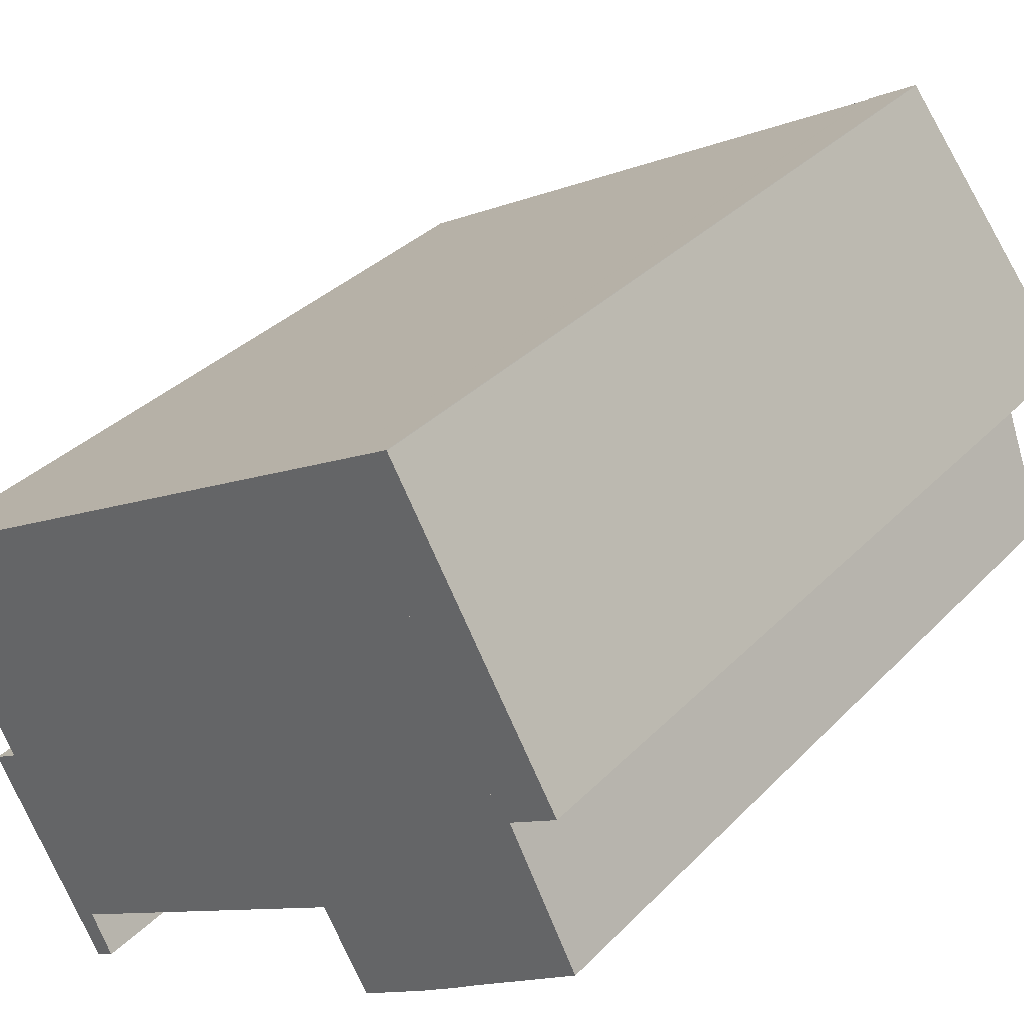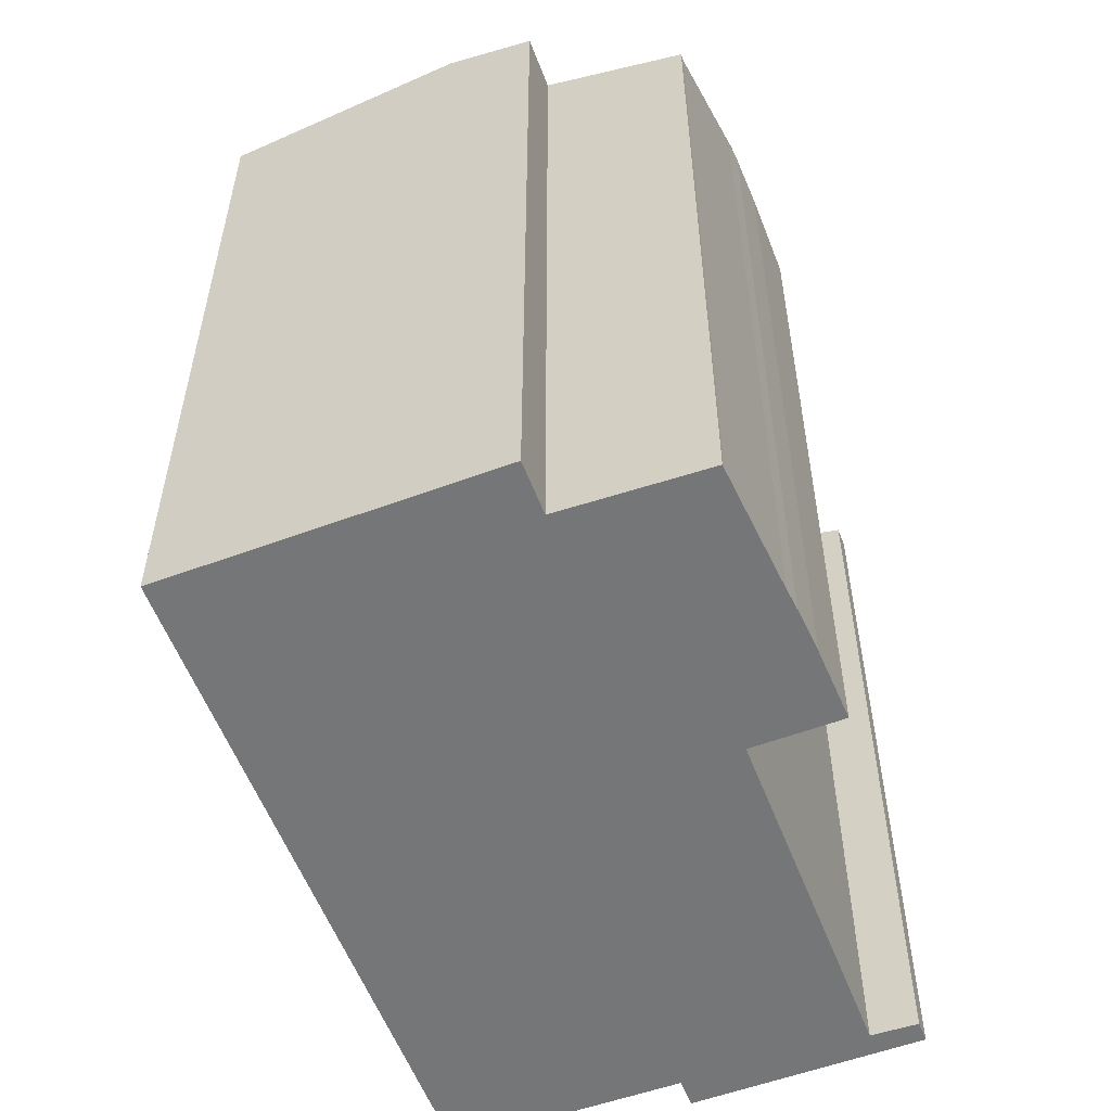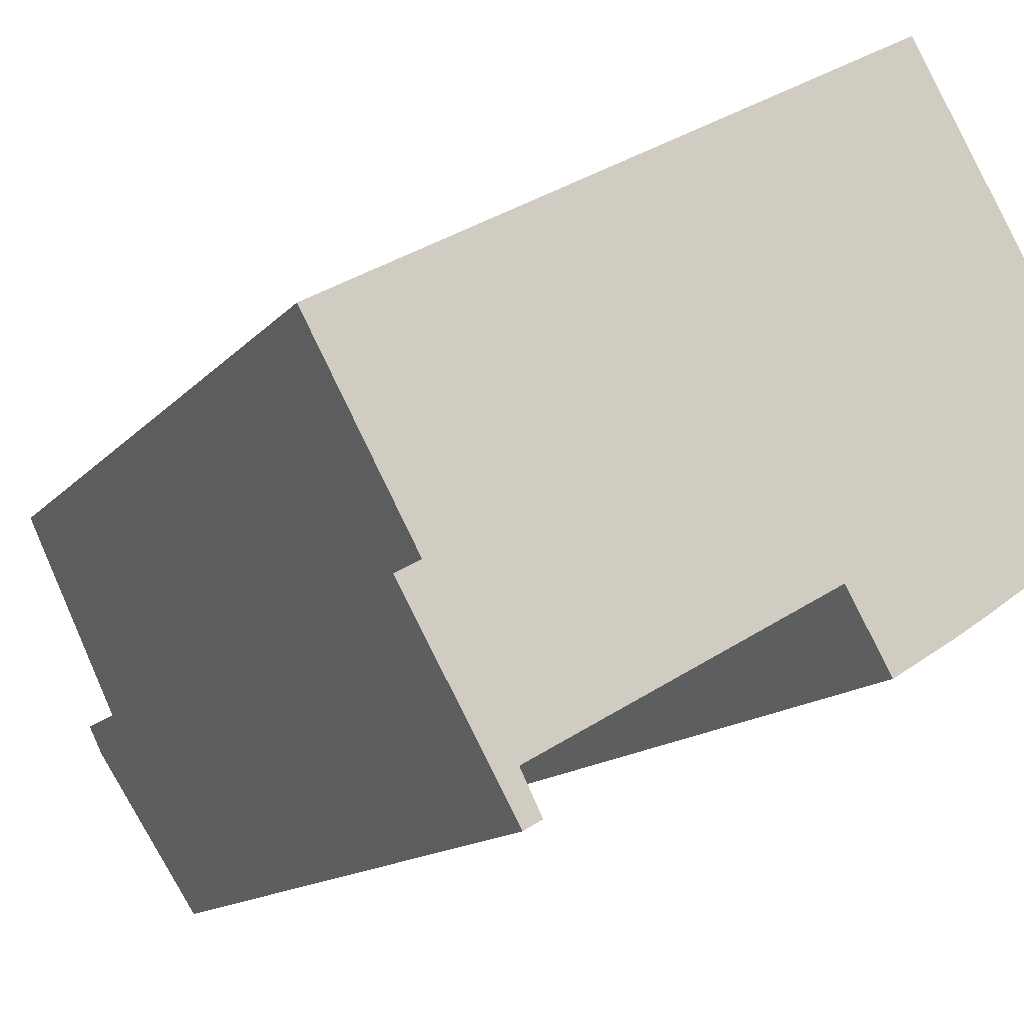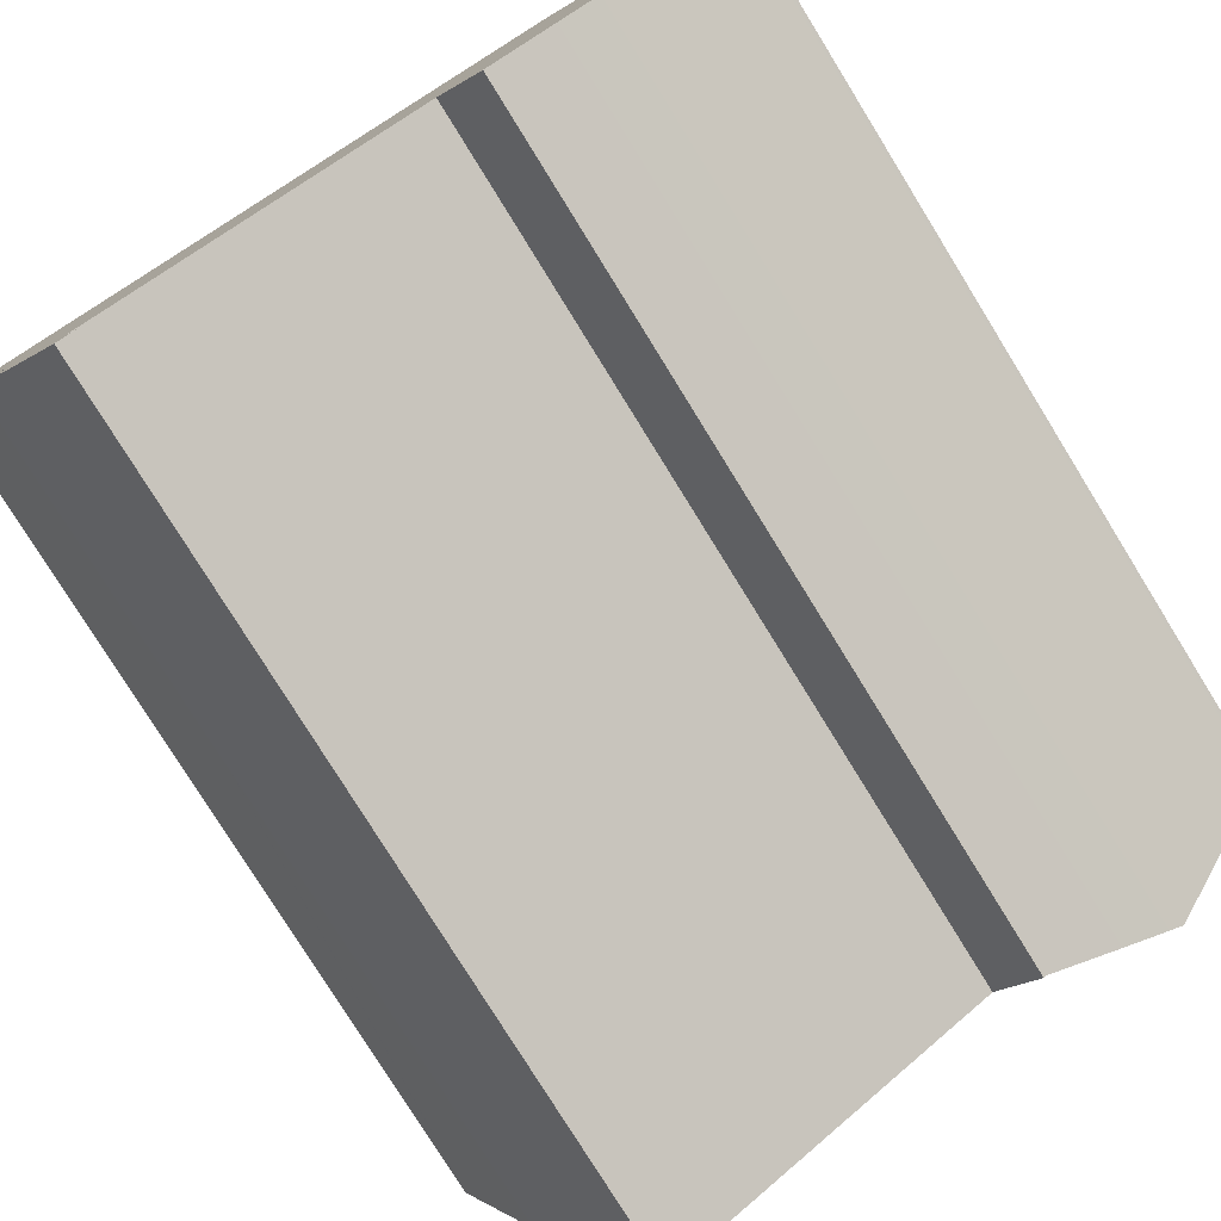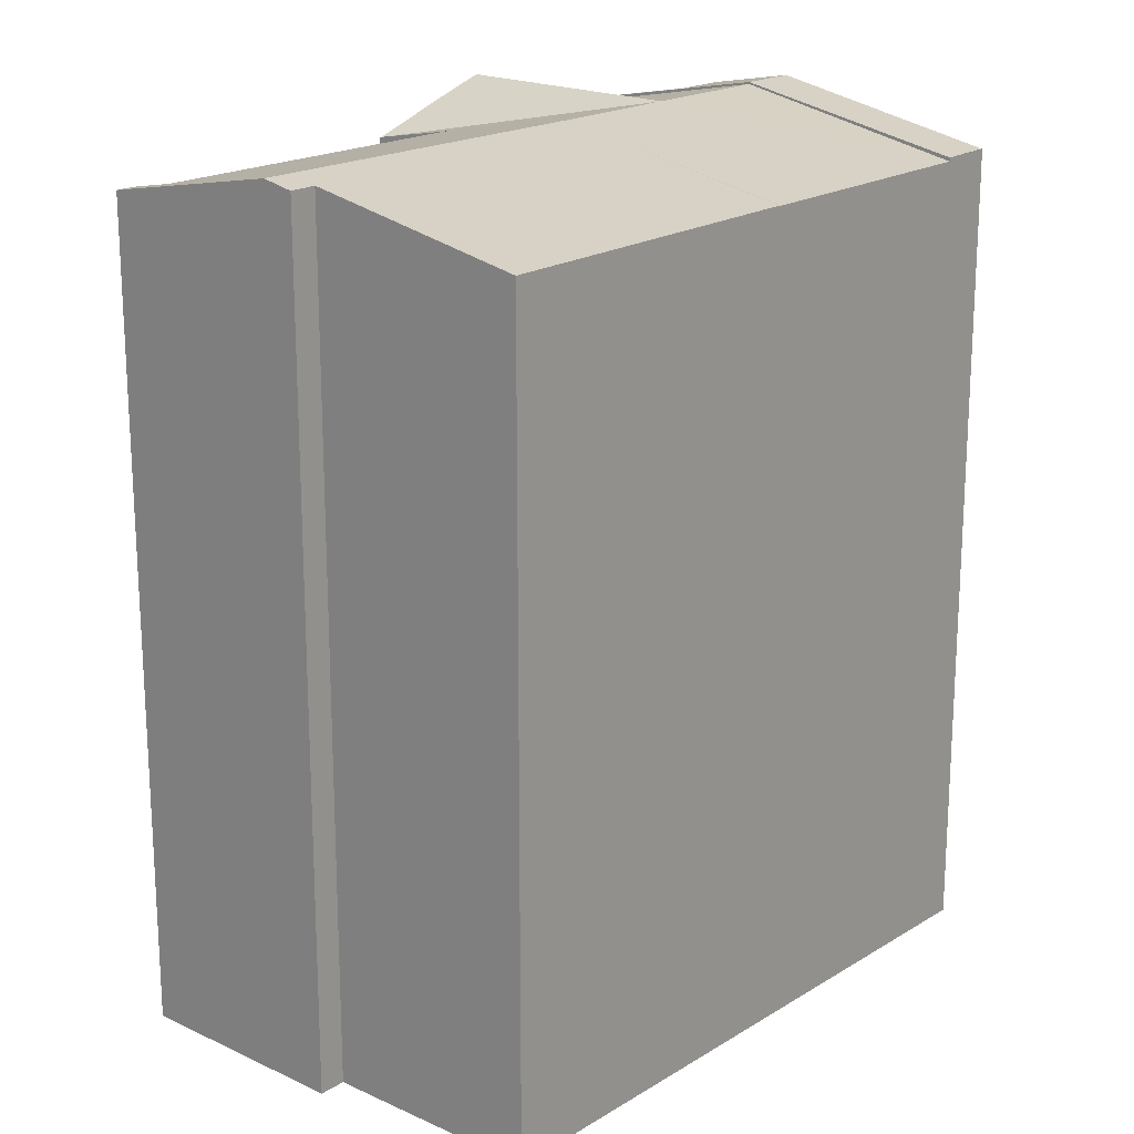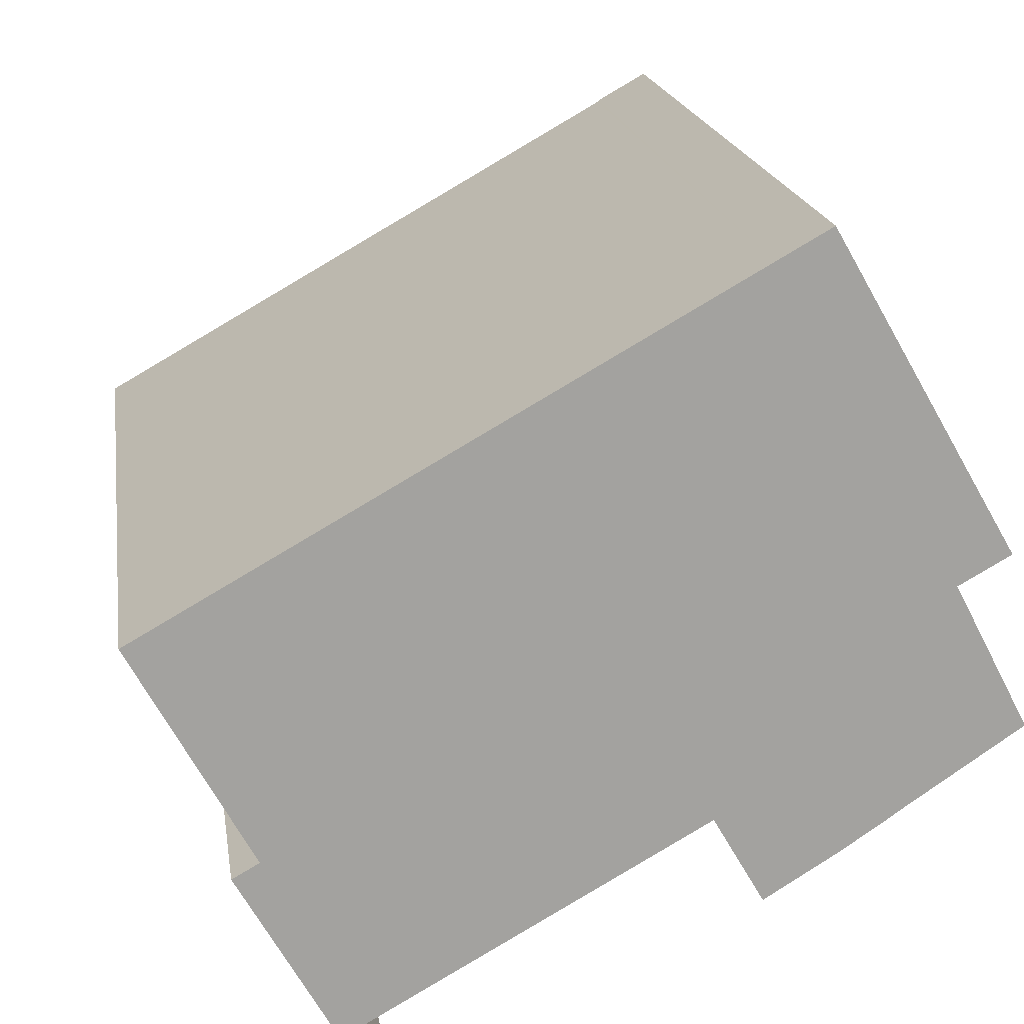
<metadata>
{"format":"obj","ext":"obj","renderer":"f3d","projection":"perspective","resolution":1024,"background":"white","views":[{"elev":33.8,"azim":36.5,"up":"+Z"},{"elev":-56.7,"azim":81.3,"up":"+Y"},{"elev":-13.4,"azim":-24.6,"up":"+Z"},{"elev":-78.0,"azim":31.7,"up":"+Z"},{"elev":19.6,"azim":-78.3,"up":"+Y"},{"elev":17.8,"azim":-8.2,"up":"+Z"}]}
</metadata>
<code>
v  18.43 22.63 3.234
v  14.03 21.44 7.946
v  15.32 21.44 8.659
v  17.09 22.63 2.43
v  20.14 21.46 -2.92
v  20.08 21.46 -2.958
v  18.38 22.19 0.488
v  19.61 22.18 1.178
v  15.31 -5.311e-16 8.673
v  15.31 21.44 8.673
v  14.03 -4.866e-16 7.946
v  15.32 -5.302e-16 8.659
v  19.61 -7.213e-17 1.178
v  18.43 -1.98e-16 3.234
v  18.38 -2.988e-17 0.488
v  20.14 1.788e-16 -2.92
v  20.08 1.811e-16 -2.958
v  17.09 -1.488e-16 2.43
v  17.09 22.58 2.43
v  13.98 21.34 7.919
v  14.03 21.34 7.946
v  14.07 22.58 0.616
v  7.953 21.34 4.504
v  11.05 22.57 -1.197
v  9.578 22 1.461
v  0 21.33 1.306e-15
v  7.905 21.35 4.477
v  2.846 22.43 -5.162
v  2.626 22.59 -6.261
v  0.015 21.33 -0.028
v  2.206 22.43 -5.522
v  20.04 21.37 -2.98
v  20.08 21.37 -2.958
v  19.97 21.37 -3.032
v  17.29 22.52 -4.842
v  17.15 22.58 -4.941
v  14.25 21.34 -6.817
v  16.84 22.44 -5.168
v  15.84 22.02 -5.826
v  12.53 22 -3.855
v  14.2 21.35 -6.848
v  13.01 21.8 -4.792
v  5.651 21.86 -8.984
v  5.051 21.86 -9.326
v  5.596 21.64 -10.4
v  5.129 21.64 -10.67
v  13.29 21.7 -5.277
v  0 0 0
v  7.905 -2.741e-16 4.477
v  7.953 -2.758e-16 4.504
v  13.98 -4.849e-16 7.919
v  2.846 3.161e-16 -5.162
v  2.206 3.381e-16 -5.522
v  5.051 5.711e-16 -9.326
v  5.596 6.369e-16 -10.4
v  20.04 1.825e-16 -2.98
v  17.29 2.965e-16 -4.842
v  19.97 1.857e-16 -3.032
v  16.84 3.164e-16 -5.168
v  17.15 3.025e-16 -4.941
v  15.84 3.567e-16 -5.826
v  14.2 4.193e-16 -6.848
v  14.25 4.174e-16 -6.817
v  13.01 2.934e-16 -4.792
v  5.651 5.501e-16 -8.984
v  5.129 6.533e-16 -10.67
v  13.29 3.231e-16 -5.277
v  2.626 3.834e-16 -6.261
v  0.015 1.715e-18 -0.028
g defaultobject
f 1 2 3
f 2 1 4
f 4 5 6
f 5 4 7
f 7 1 8
f 1 7 4
f 2 9 10
f 9 2 11
f 10 12 3
f 12 10 9
f 12 1 3
f 1 12 8
f 8 12 13
f 13 12 14
f 15 5 7
f 5 15 16
f 8 15 7
f 15 8 13
f 16 6 5
f 6 16 17
f 4 11 2
f 11 4 6
f 11 6 18
f 18 6 17
f 16 18 17
f 18 16 15
f 18 15 13
f 18 13 14
f 18 14 11
f 11 14 12
f 11 12 9
f 19 20 21
f 20 19 22
f 22 23 20
f 23 22 24
f 23 24 25
f 25 26 27
f 26 25 24
f 26 24 28
f 28 24 29
f 26 28 30
f 28 29 31
f 32 19 33
f 32 22 19
f 22 32 34
f 35 22 34
f 22 35 36
f 36 37 22
f 37 36 38
f 37 38 39
f 40 37 41
f 37 24 22
f 24 37 40
f 40 29 24
f 29 40 42
f 29 42 43
f 29 43 44
f 29 44 45
f 29 45 46
f 40 41 47
f 25 27 23
f 26 23 27
f 23 26 20
f 20 11 21
f 11 20 26
f 11 26 48
f 11 48 49
f 11 49 50
f 11 50 51
f 31 52 28
f 52 31 53
f 11 19 21
f 19 11 33
f 33 11 17
f 17 11 18
f 54 45 44
f 45 54 55
f 17 32 33
f 32 17 56
f 56 34 32
f 34 57 35
f 57 34 56
f 57 56 58
f 35 38 36
f 38 35 57
f 38 57 59
f 59 57 60
f 59 39 38
f 39 59 61
f 61 37 39
f 37 62 41
f 62 37 61
f 62 61 63
f 64 43 42
f 43 64 44
f 44 64 54
f 54 64 65
f 45 66 46
f 66 45 55
f 47 64 42
f 64 47 41
f 64 41 62
f 64 62 67
f 66 29 46
f 29 66 31
f 31 66 53
f 53 66 68
f 52 30 28
f 30 52 26
f 26 52 48
f 48 52 69
f 68 52 53
f 52 68 66
f 55 54 66
f 52 49 48
f 49 52 54
f 54 52 66
f 49 54 65
f 49 65 64
f 49 64 50
f 50 64 51
f 51 64 67
f 51 67 62
f 51 62 63
f 51 63 61
f 51 61 59
f 51 59 60
f 51 60 57
f 51 57 58
f 51 58 11
f 11 58 18
f 18 58 56
f 18 56 17

</code>
